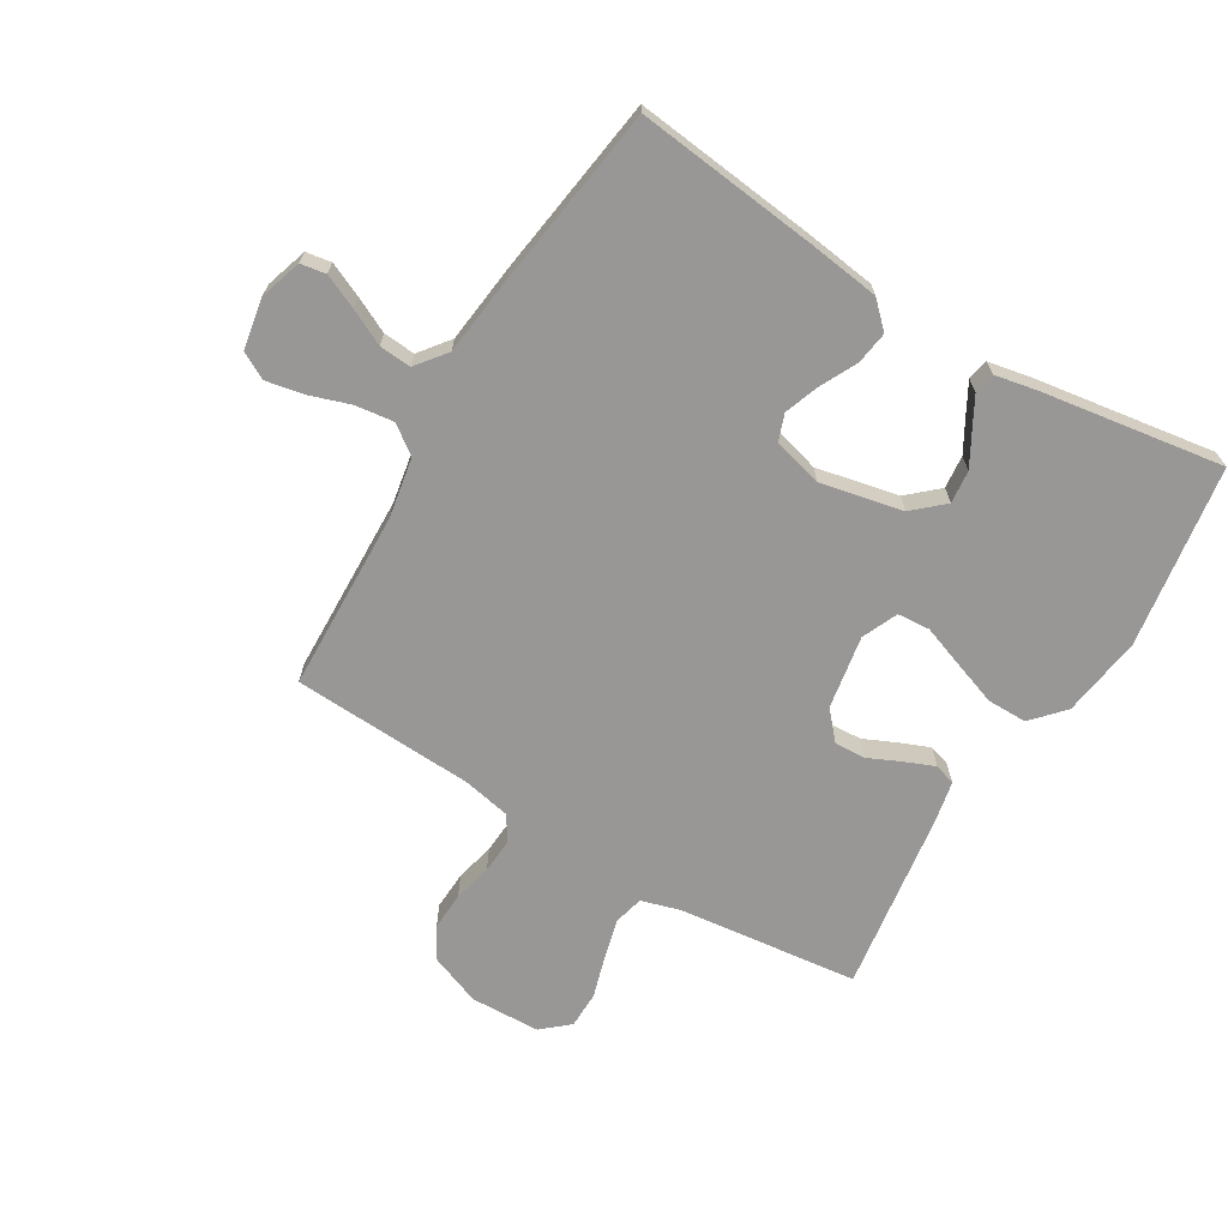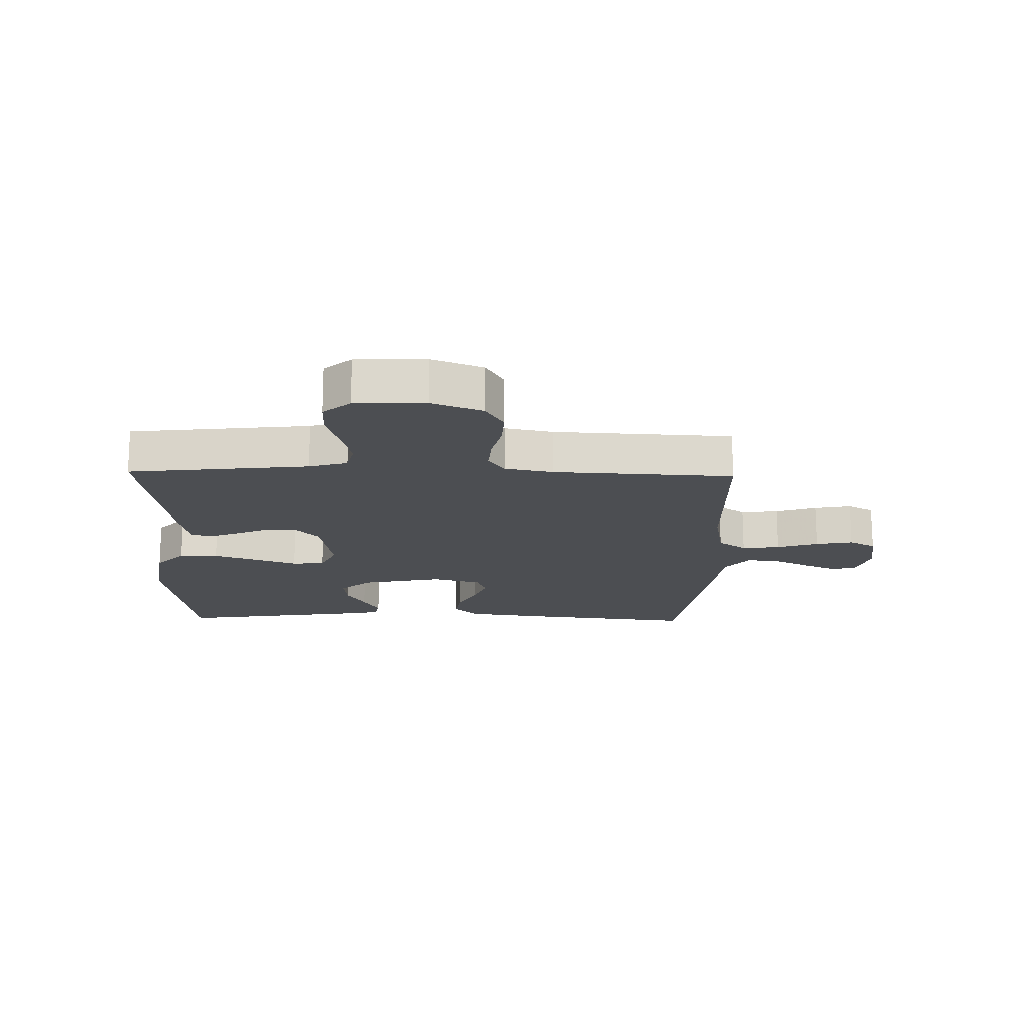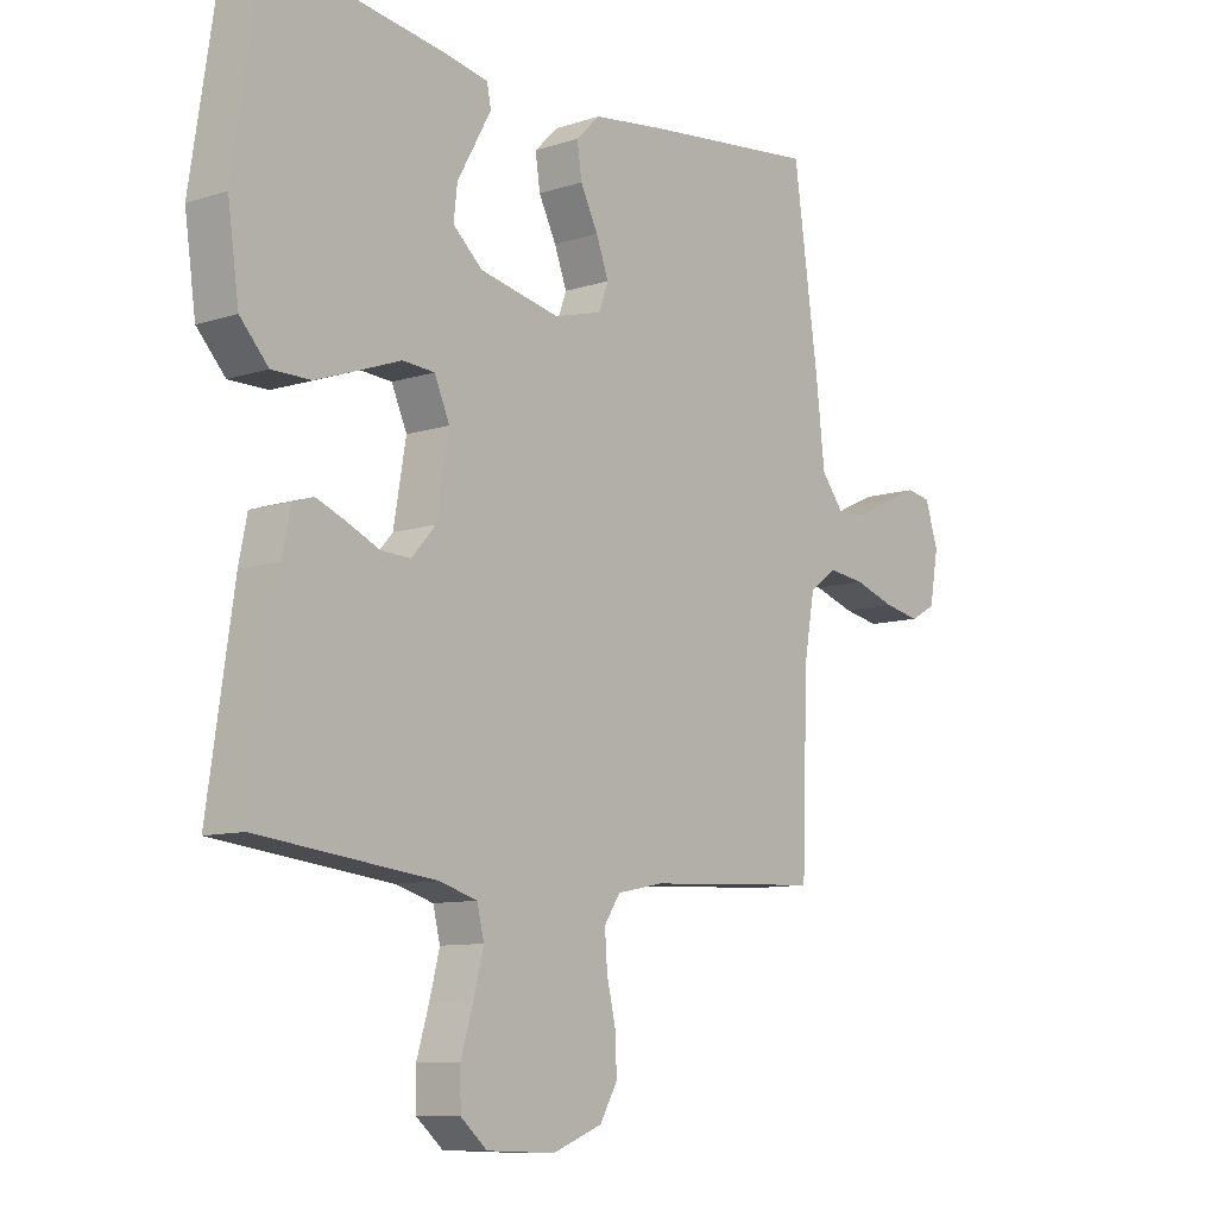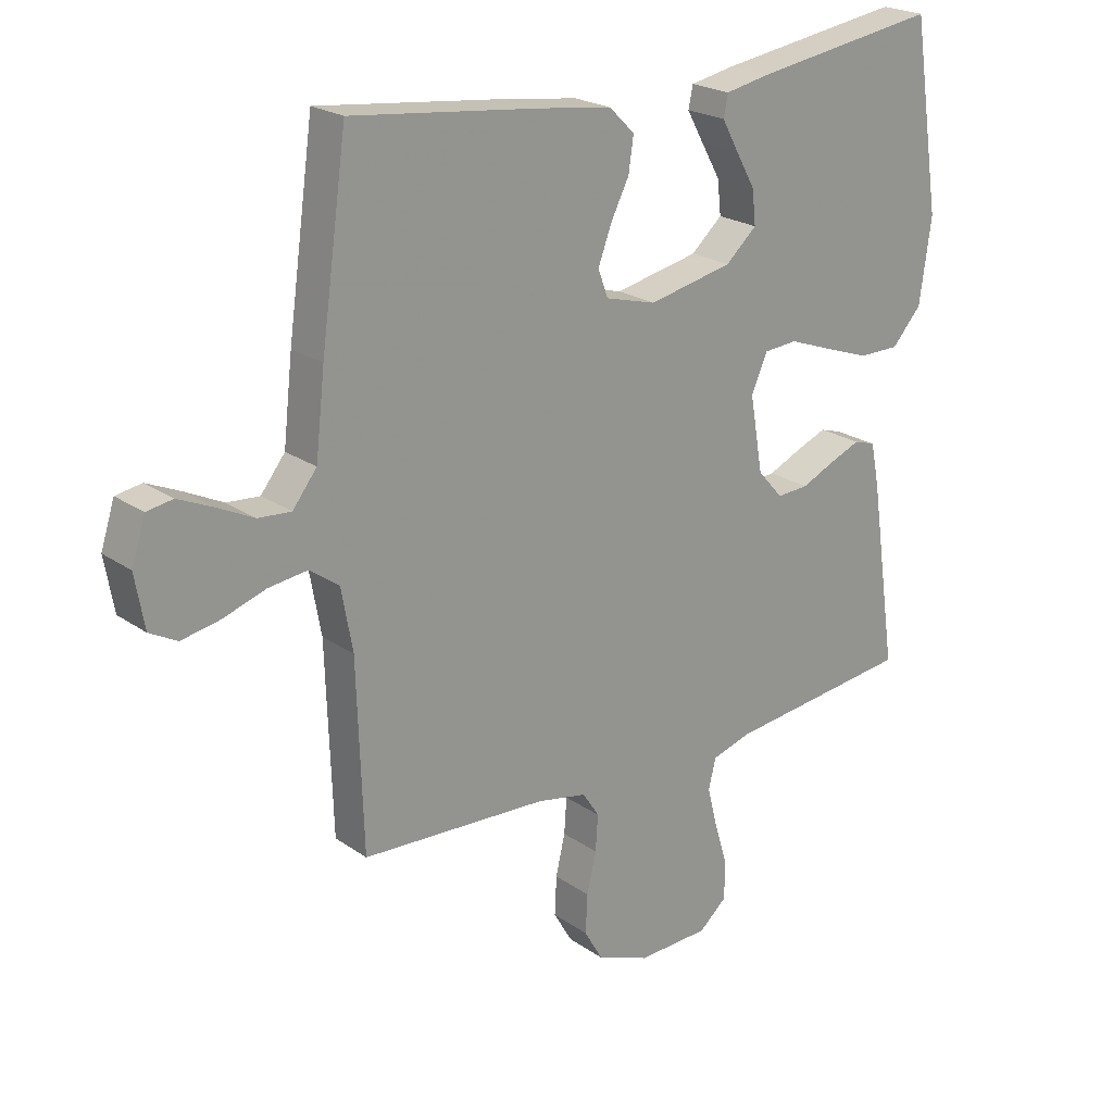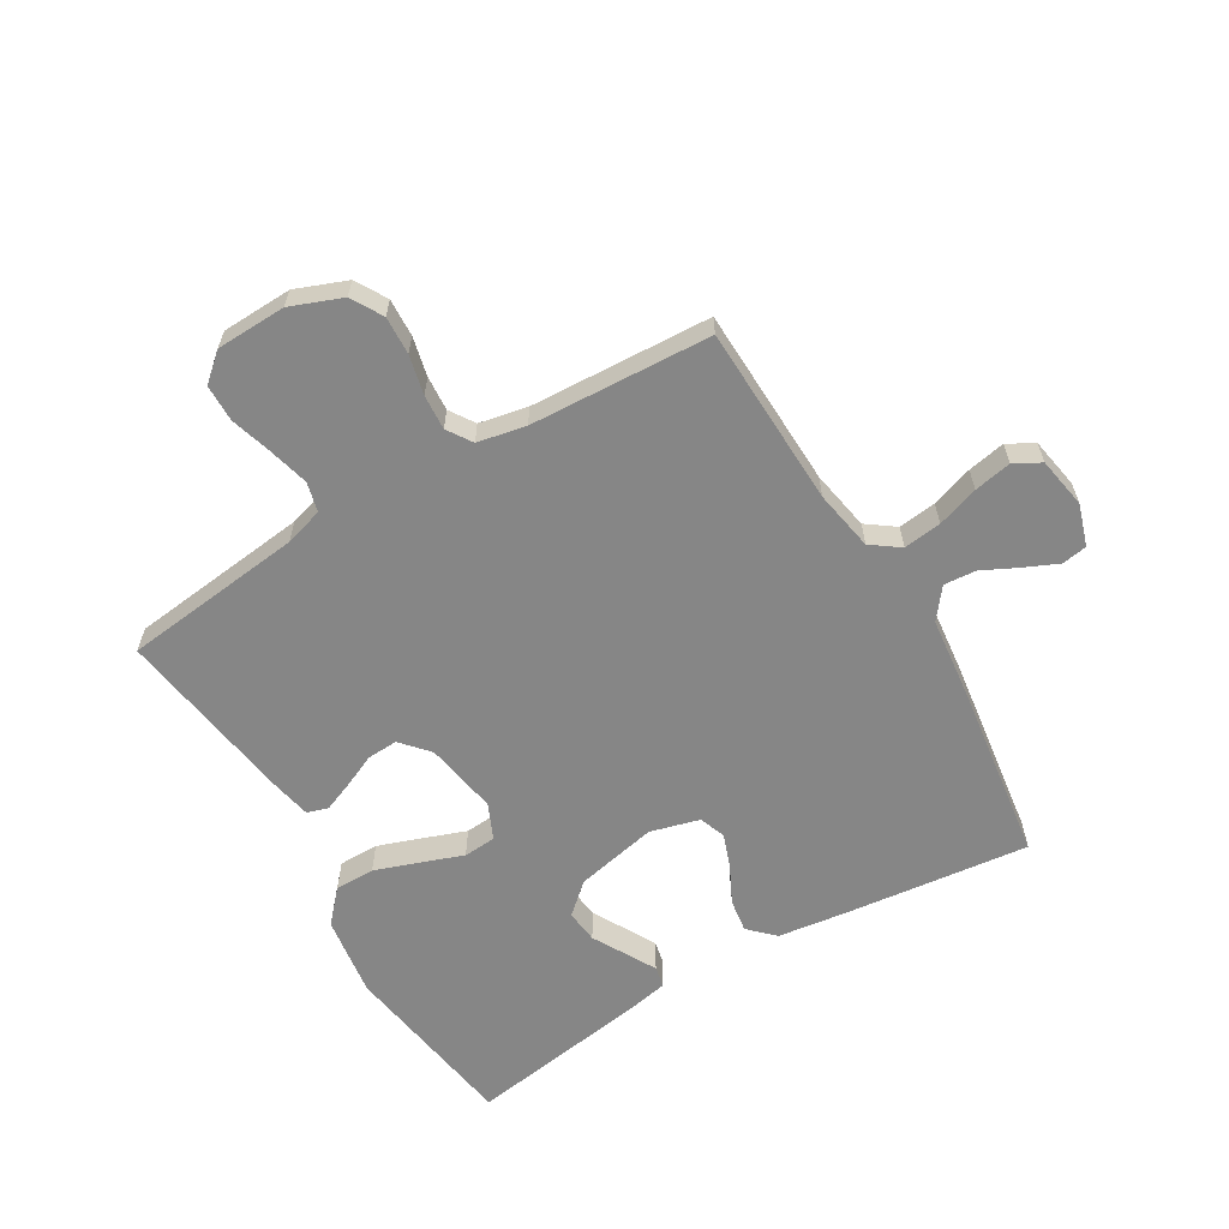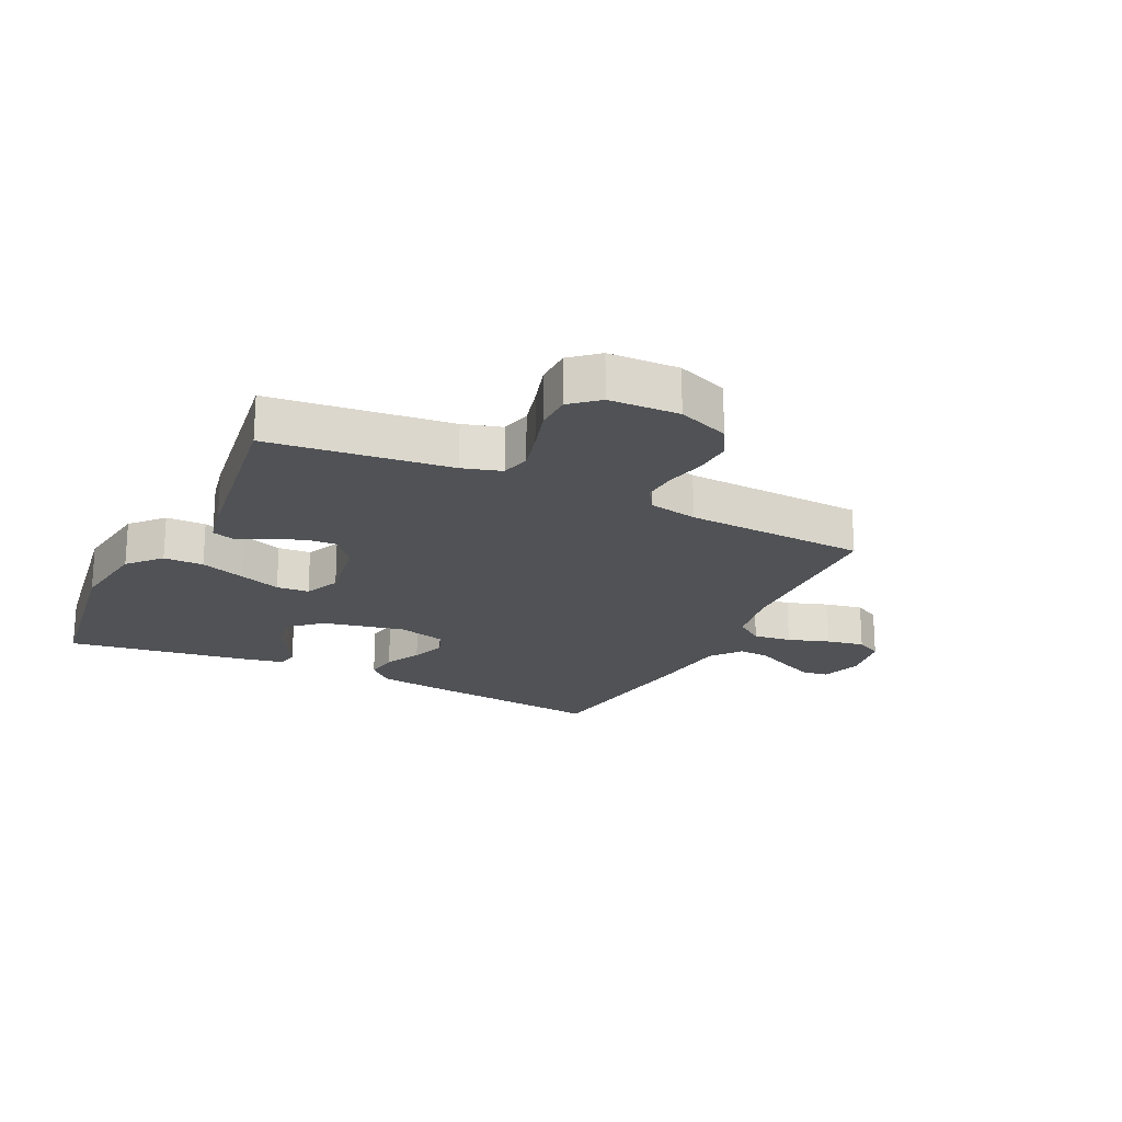
<metadata>
{"format":"obj","ext":"obj","renderer":"f3d","projection":"perspective","resolution":1024,"background":"white","views":[{"elev":-68.2,"azim":-31.0,"up":"+Y"},{"elev":-16.9,"azim":178.6,"up":"+Y"},{"elev":-9.6,"azim":130.2,"up":"+Z"},{"elev":22.1,"azim":-39.8,"up":"+Z"},{"elev":-62.0,"azim":-149.4,"up":"+Y"},{"elev":-20.6,"azim":154.1,"up":"+Y"}]}
</metadata>
<code>
v 0.5 0.07 -0.5
v 0.2 0.07 -0.535
v 0.136 0.07 -0.554
v 0.124 0.07 -0.603
v 0.141 0.07 -0.669
v 0.162 0.07 -0.739
v 0.161 0.07 -0.8
v 0.116 0.07 -0.839
v 0 0.07 -0.843
v -0.085 0.07 -0.81
v -0.115 0.07 -0.758
v -0.112 0.07 -0.695
v -0.097 0.07 -0.63
v -0.093 0.07 -0.572
v -0.12 0.07 -0.531
v -0.2 0.07 -0.515
v -0.5 0.07 -0.5
v -0.51 0.07 -0.2
v -0.528 0.07 -0.1
v -0.575 0.07 -0.066
v -0.638 0.07 -0.074
v -0.707 0.07 -0.097
v -0.769 0.07 -0.109
v -0.813 0.07 -0.085
v -0.828 0.07 0
v -0.806 0.07 0.069
v -0.764 0.07 0.076
v -0.708 0.07 0.051
v -0.649 0.07 0.022
v -0.596 0.07 0.018
v -0.557 0.07 0.068
v -0.542 0.07 0.2
v -0.5 0.07 0.5
v -0.2 0.07 0.466
v -0.08 0.07 0.45
v -0.039 0.07 0.41
v -0.047 0.07 0.355
v -0.077 0.07 0.295
v -0.098 0.07 0.238
v -0.082 0.07 0.194
v 0 0.07 0.172
v 0.136 0.07 0.201
v 0.186 0.07 0.246
v 0.18 0.07 0.301
v 0.149 0.07 0.356
v 0.122 0.07 0.405
v 0.129 0.07 0.44
v 0.2 0.07 0.454
v 0.5 0.07 0.5
v 0.546 0.07 0.2
v 0.527 0.07 0.065
v 0.479 0.07 0.012
v 0.413 0.07 0.012
v 0.339 0.07 0.038
v 0.27 0.07 0.063
v 0.216 0.07 0.059
v 0.19 0.07 0
v 0.211 0.07 -0.122
v 0.252 0.07 -0.168
v 0.303 0.07 -0.165
v 0.358 0.07 -0.14
v 0.407 0.07 -0.12
v 0.442 0.07 -0.131
v 0.456 0.07 -0.2
v 0.5 0 -0.5
v 0.2 0 -0.535
v 0.136 0 -0.554
v 0.124 0 -0.603
v 0.141 0 -0.669
v 0.162 0 -0.739
v 0.161 0 -0.8
v 0.116 0 -0.839
v 0 0 -0.843
v -0.085 0 -0.81
v -0.115 0 -0.758
v -0.112 0 -0.695
v -0.097 0 -0.63
v -0.093 0 -0.572
v -0.12 0 -0.531
v -0.2 0 -0.515
v -0.5 0 -0.5
v -0.51 0 -0.2
v -0.528 0 -0.1
v -0.575 0 -0.066
v -0.638 0 -0.074
v -0.707 0 -0.097
v -0.769 0 -0.109
v -0.813 0 -0.085
v -0.828 0 0
v -0.806 0 0.069
v -0.764 0 0.076
v -0.708 0 0.051
v -0.649 0 0.022
v -0.596 0 0.018
v -0.557 0 0.068
v -0.542 0 0.2
v -0.5 0 0.5
v -0.2 0 0.466
v -0.08 0 0.45
v -0.039 0 0.41
v -0.047 0 0.355
v -0.077 0 0.295
v -0.098 0 0.238
v -0.082 0 0.194
v 0 0 0.172
v 0.136 0 0.201
v 0.186 0 0.246
v 0.18 0 0.301
v 0.149 0 0.356
v 0.122 0 0.405
v 0.129 0 0.44
v 0.2 0 0.454
v 0.5 0 0.5
v 0.546 0 0.2
v 0.527 0 0.065
v 0.479 0 0.012
v 0.413 0 0.012
v 0.339 0 0.038
v 0.27 0 0.063
v 0.216 0 0.059
v 0.19 0 0
v 0.211 0 -0.122
v 0.252 0 -0.168
v 0.303 0 -0.165
v 0.358 0 -0.14
v 0.407 0 -0.12
v 0.442 0 -0.131
v 0.456 0 -0.2
f 64 1 2
f 63 64 2
f 62 63 2
f 61 62 2
f 60 61 2
f 59 60 2 3
f 58 59 3
f 57 58 3 4
f 53 54 55
f 52 53 55
f 51 52 55
f 50 51 55
f 49 50 55
f 48 49 55
f 47 48 55
f 44 45 46 47
f 44 47 55
f 43 44 55 56
f 36 37 38
f 35 36 38
f 34 35 38
f 33 34 38
f 32 33 38
f 31 32 38
f 30 31 38 39
f 27 28 29
f 26 27 29
f 25 26 29
f 24 25 29
f 23 24 29
f 22 23 29
f 21 22 29
f 20 21 29 30
f 30 39 40
f 20 30 40
f 19 20 40
f 16 17 18
f 19 40 41
f 18 19 41
f 16 18 41
f 15 16 41
f 11 12 13
f 10 11 13
f 9 10 13
f 8 9 13
f 7 8 13
f 6 7 13
f 5 6 13
f 4 5 13 14
f 42 43 56 57
f 41 42 57
f 15 41 57
f 14 15 57
f 4 14 57
f 66 65 128
f 66 128 127
f 66 127 126
f 66 126 125
f 66 125 124
f 67 66 124 123
f 67 123 122
f 68 67 122 121
f 119 118 117
f 119 117 116
f 119 116 115
f 119 115 114
f 119 114 113
f 119 113 112
f 119 112 111
f 111 110 109 108
f 119 111 108
f 120 119 108 107
f 102 101 100
f 102 100 99
f 102 99 98
f 102 98 97
f 102 97 96
f 102 96 95
f 103 102 95 94
f 93 92 91
f 93 91 90
f 93 90 89
f 93 89 88
f 93 88 87
f 93 87 86
f 93 86 85
f 94 93 85 84
f 104 103 94
f 104 94 84
f 104 84 83
f 82 81 80
f 105 104 83
f 105 83 82
f 105 82 80
f 105 80 79
f 77 76 75
f 77 75 74
f 77 74 73
f 77 73 72
f 77 72 71
f 77 71 70
f 77 70 69
f 78 77 69 68
f 121 120 107 106
f 121 106 105
f 121 105 79
f 121 79 78
f 121 78 68
f 1 65 66 2
f 2 66 67 3
f 3 67 68 4
f 4 68 69 5
f 5 69 70 6
f 6 70 71 7
f 7 71 72 8
f 8 72 73 9
f 9 73 74 10
f 10 74 75 11
f 11 75 76 12
f 12 76 77 13
f 13 77 78 14
f 14 78 79 15
f 15 79 80 16
f 16 80 81 17
f 17 81 82 18
f 18 82 83 19
f 19 83 84 20
f 20 84 85 21
f 21 85 86 22
f 22 86 87 23
f 23 87 88 24
f 24 88 89 25
f 25 89 90 26
f 26 90 91 27
f 27 91 92 28
f 28 92 93 29
f 29 93 94 30
f 30 94 95 31
f 31 95 96 32
f 32 96 97 33
f 33 97 98 34
f 34 98 99 35
f 35 99 100 36
f 36 100 101 37
f 37 101 102 38
f 38 102 103 39
f 39 103 104 40
f 40 104 105 41
f 41 105 106 42
f 42 106 107 43
f 43 107 108 44
f 44 108 109 45
f 45 109 110 46
f 46 110 111 47
f 47 111 112 48
f 48 112 113 49
f 49 113 114 50
f 50 114 115 51
f 51 115 116 52
f 52 116 117 53
f 53 117 118 54
f 54 118 119 55
f 55 119 120 56
f 56 120 121 57
f 57 121 122 58
f 58 122 123 59
f 59 123 124 60
f 60 124 125 61
f 61 125 126 62
f 62 126 127 63
f 63 127 128 64
f 64 128 65 1

</code>
